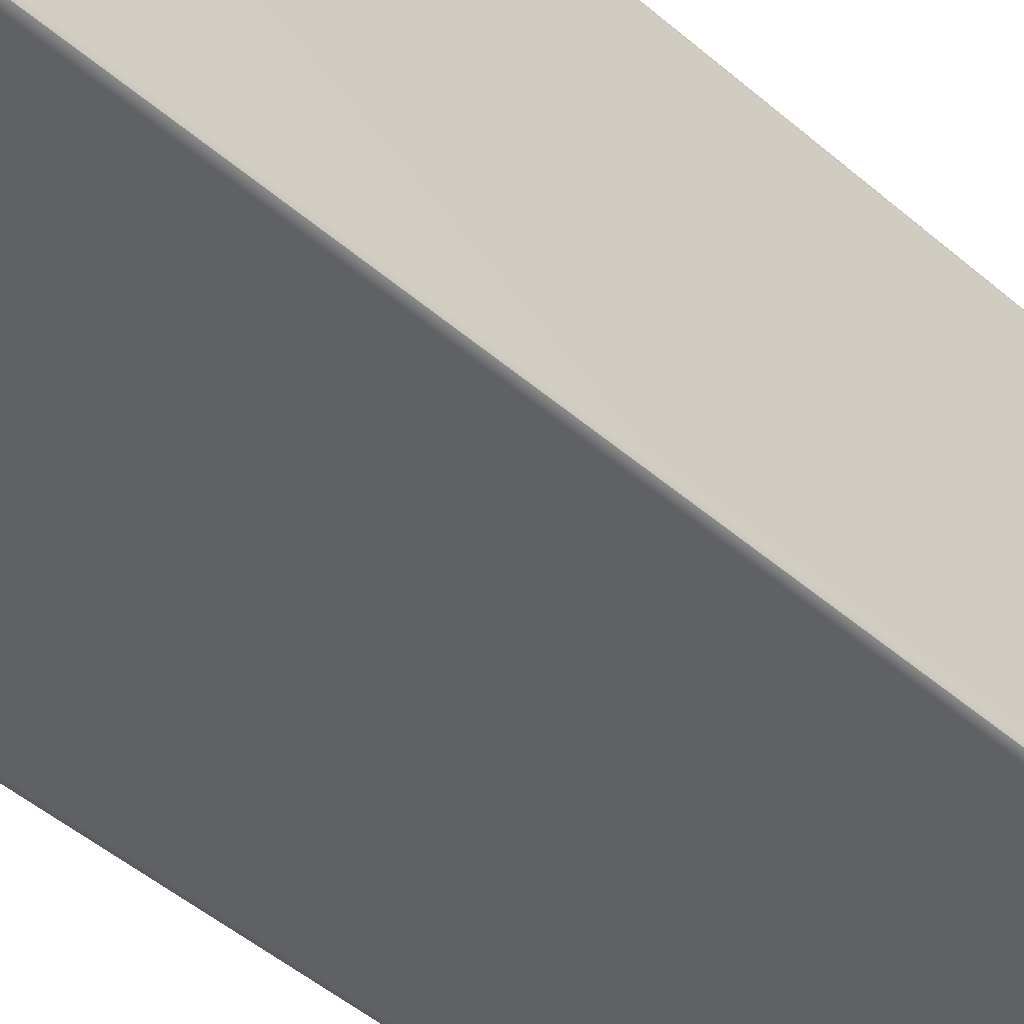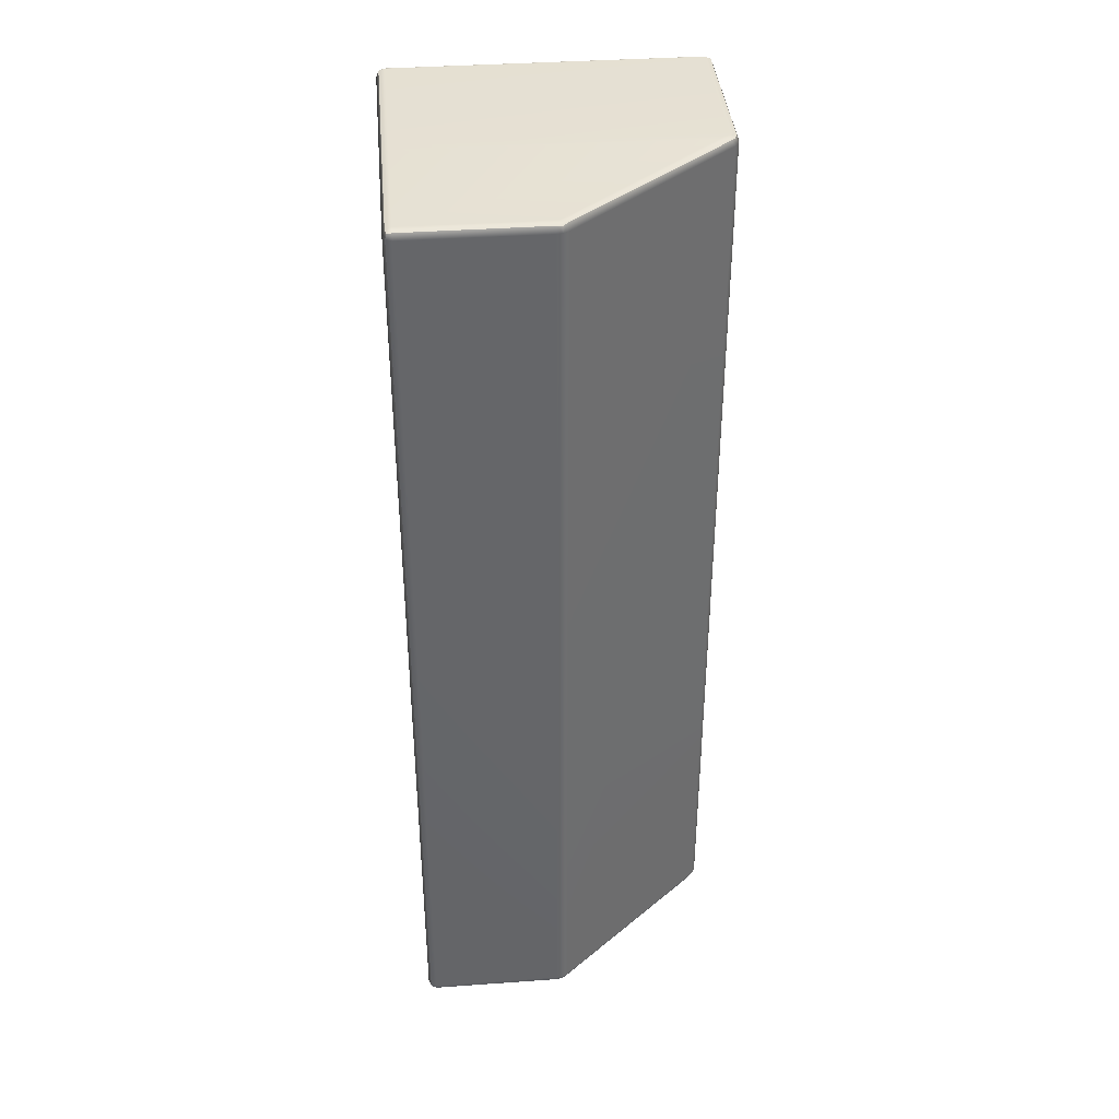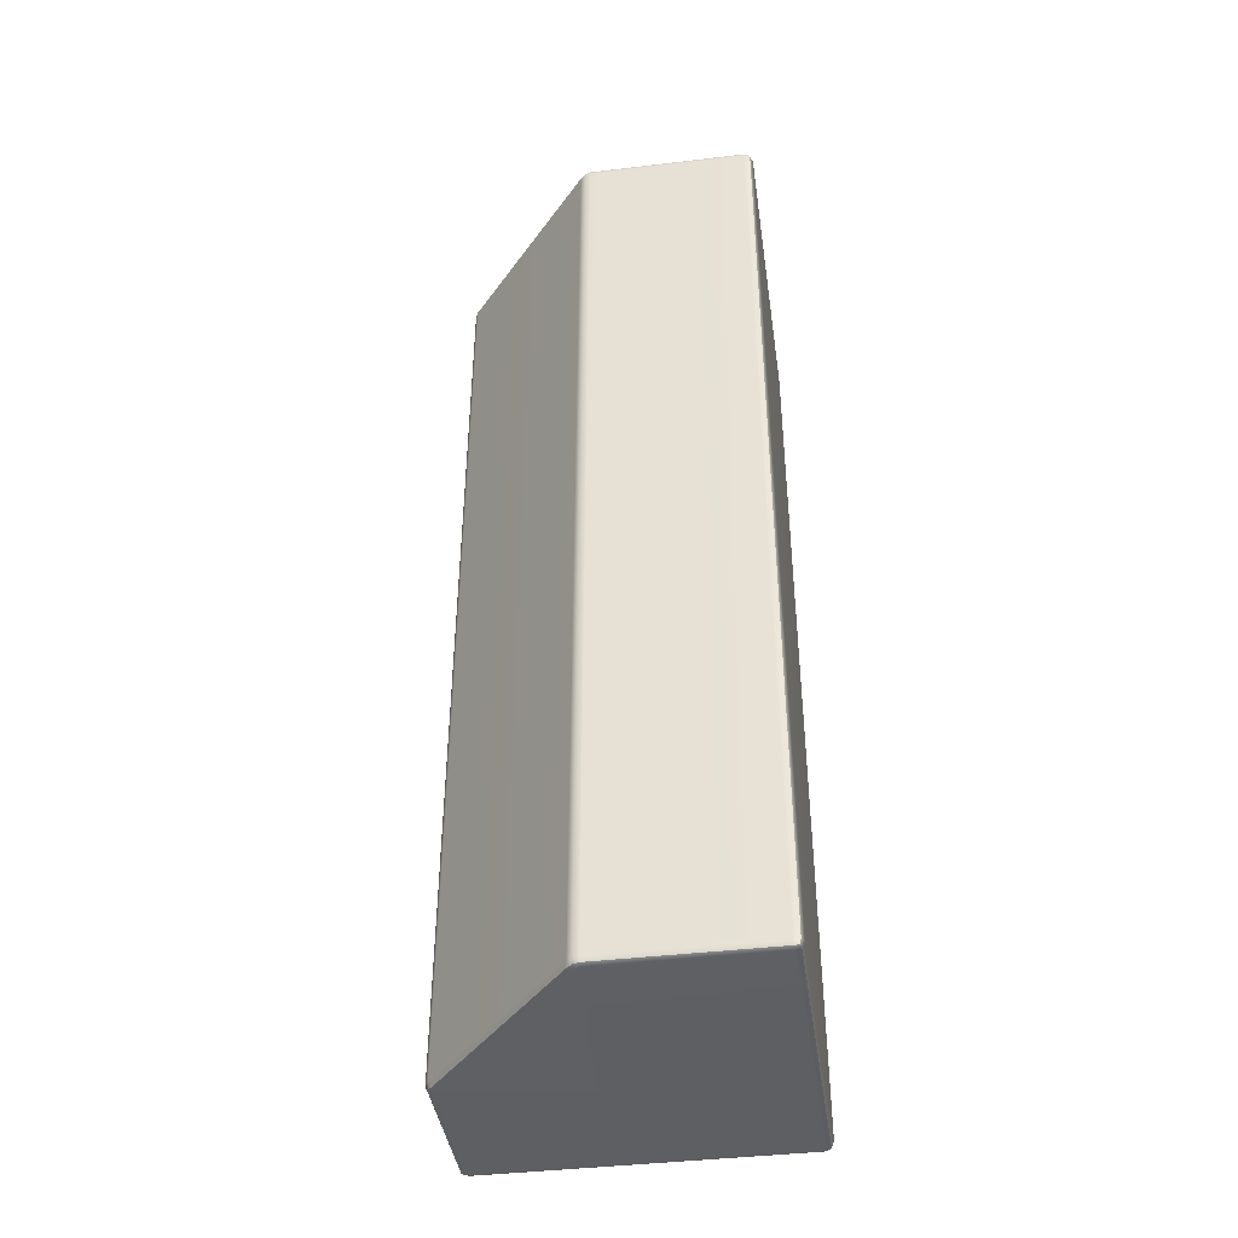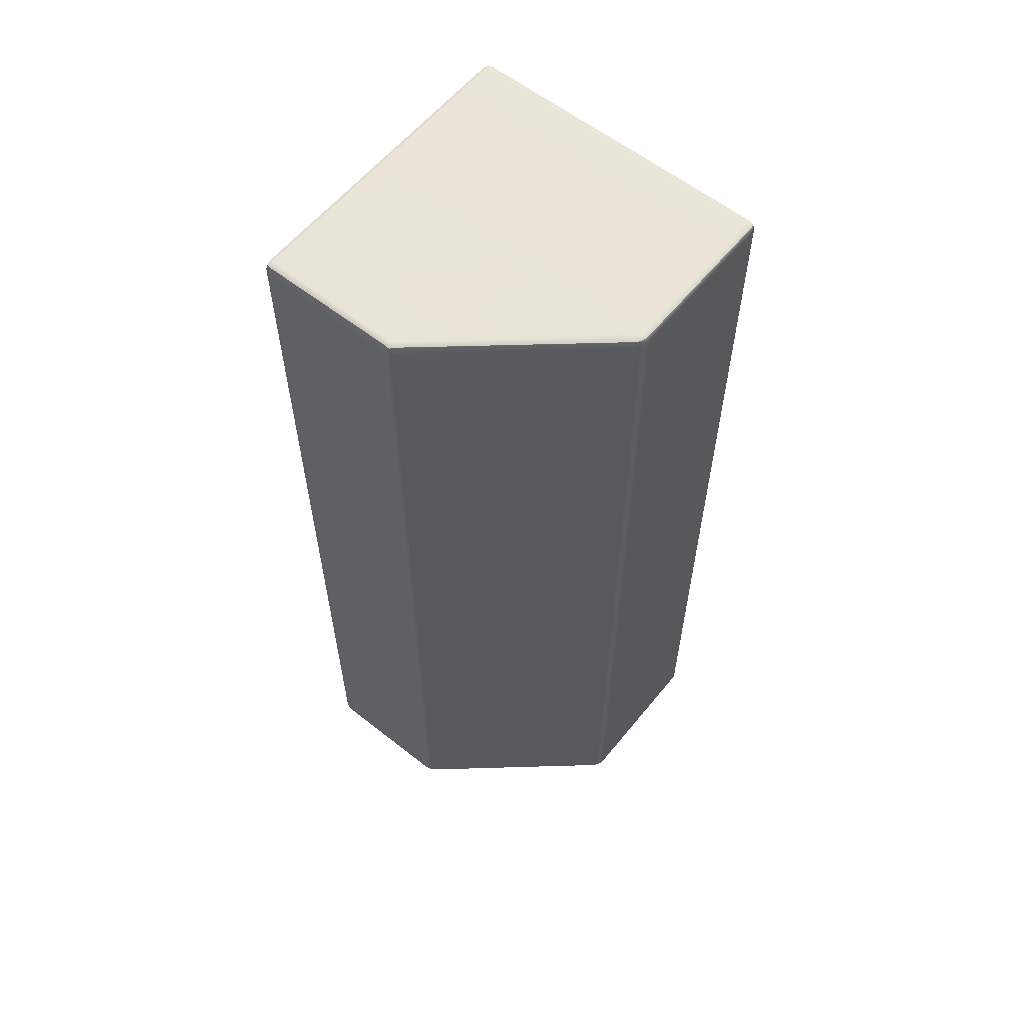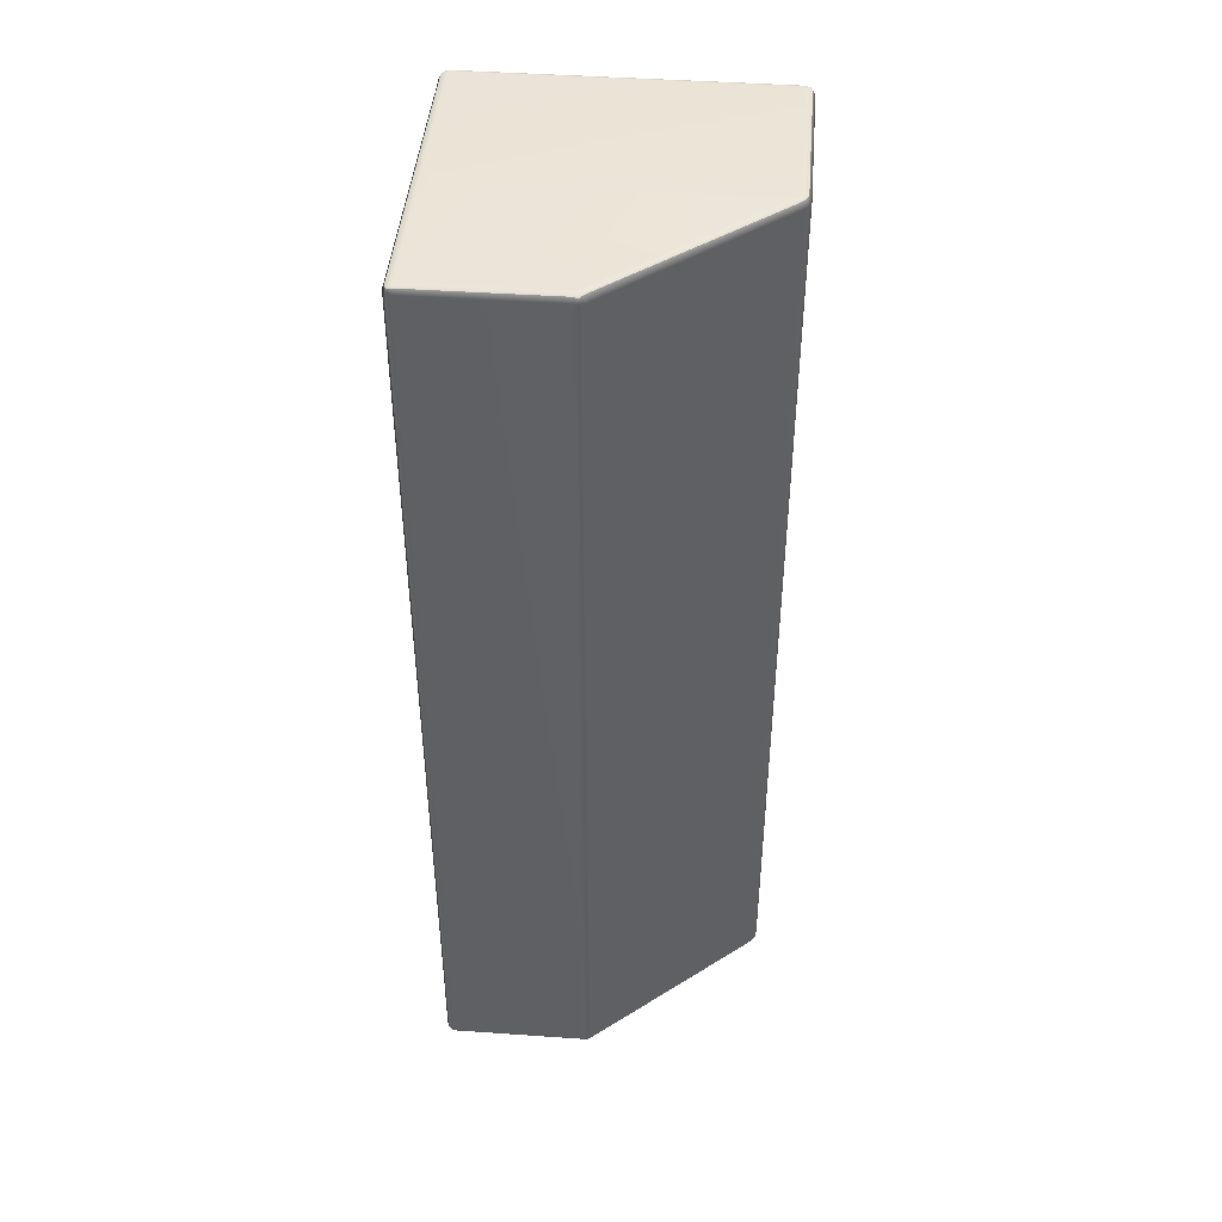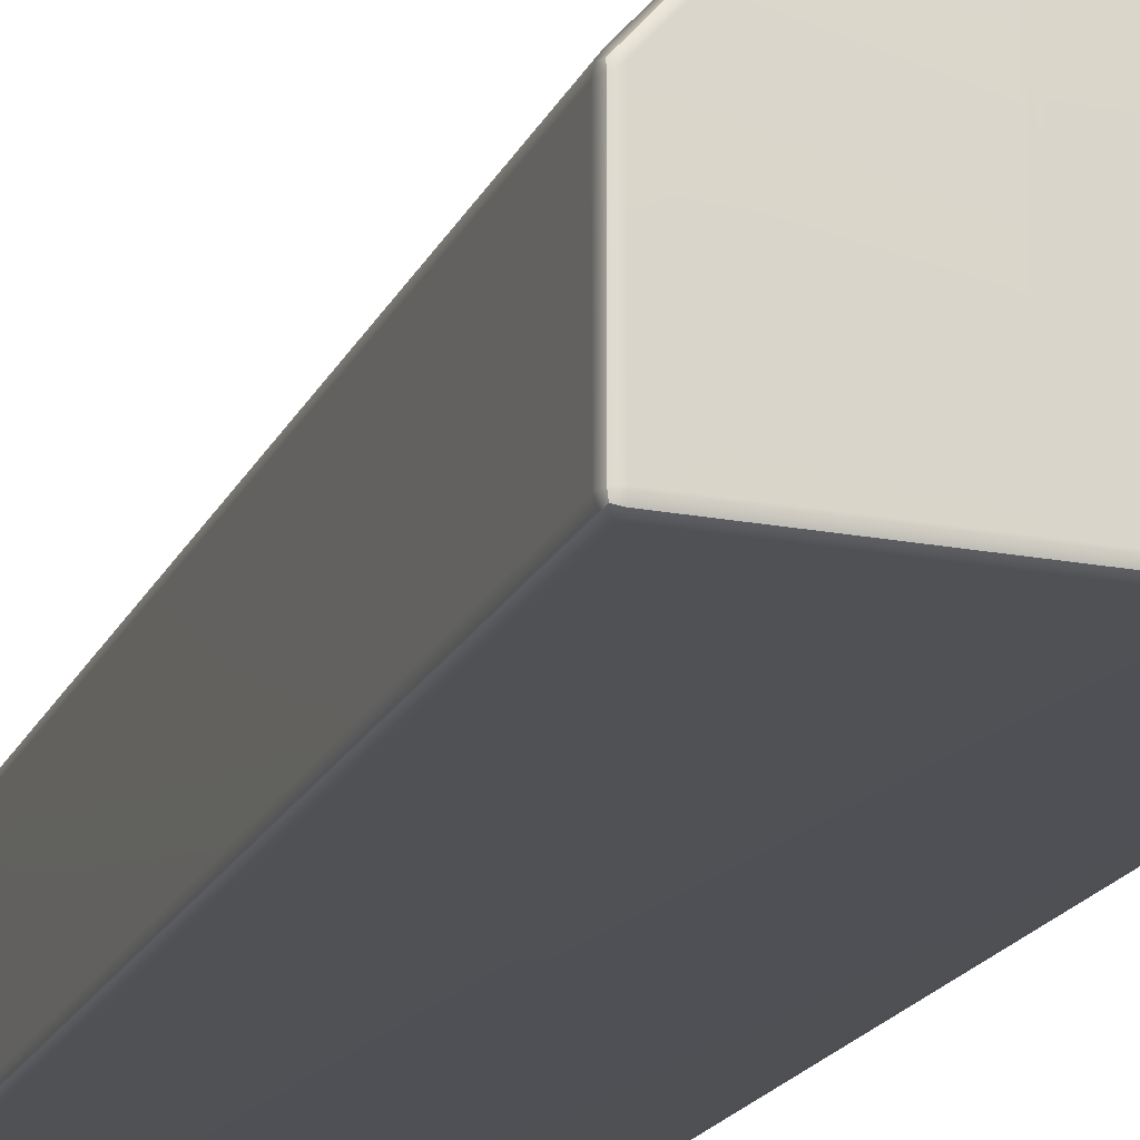
<metadata>
{"format":"obj","ext":"obj","renderer":"f3d","projection":"perspective","resolution":1024,"background":"white","views":[{"elev":-47.3,"azim":-134.3,"up":"+Y"},{"elev":38.6,"azim":85.0,"up":"+Z"},{"elev":-41.7,"azim":-171.8,"up":"+Z"},{"elev":59.5,"azim":129.0,"up":"+Z"},{"elev":44.3,"azim":94.8,"up":"+Z"},{"elev":-19.5,"azim":160.5,"up":"+Y"}]}
</metadata>
<code>
g default
v -0.9922 0.007771 -0.02653
v -0.9735 0 -0.02653
v -0.9735 0.007771 -0.007771
v -0.9735 0.02653 0
v -0.9922 0.02653 -0.007771
v -1 0.02653 -0.02653
v -0.4589 0.02653 0
v -0.4776 0.02653 0
v -0.4776 0.007771 -0.007771
v -0.4776 0 -0.02653
v -0.4589 0 -0.02653
v -0.4401 0 -0.02653
v -0.4401 0.007771 -0.007771
v -0.4401 0.02653 0
v -0.9922 0.9922 -0.02654
v -1 0.9735 -0.02653
v -0.9922 0.9735 -0.007771
v -0.9735 0.9735 0
v -0.9735 0.9922 -0.007771
v -0.9735 1 -0.02653
v -0.4578 0.9627 0
v -0.4399 0.9369 0
v -0.443 0.9706 -0.007624
v -0.4455 0.9845 -0.02638
v -0.4607 0.9959 -0.02634
v -0.4793 1 -0.02631
v -0.4786 0.9922 -0.007697
v -0.4778 0.9733 0
v -0.9922 0.9735 -2.992
v -1 0.9735 -2.973
v -0.9922 0.9922 -2.973
v -0.9735 1 -2.973
v -0.9735 0.9922 -2.992
v -0.9735 0.9735 -3
v -0.4578 0.9627 -3
v -0.4778 0.9733 -3
v -0.4786 0.9922 -2.992
v -0.4794 1 -2.974
v -0.4608 0.996 -2.974
v -0.4455 0.9846 -2.974
v -0.443 0.9706 -2.992
v -0.4399 0.9369 -3
v -0.9922 0.007771 -2.973
v -1 0.02653 -2.973
v -0.9922 0.02653 -2.992
v -0.9735 0.02653 -3
v -0.9735 0.007771 -2.992
v -0.9735 0 -2.973
v -0.4589 0 -2.973
v -0.4776 0 -2.973
v -0.4776 0.007771 -2.992
v -0.4776 0.02653 -3
v -0.4589 0.02653 -3
v -0.4401 0.02653 -3
v -0.4401 0.007771 -2.992
v -0.4401 0 -2.973
v -0.02655 0.007771 -0.007771
v -0.02653 0 -0.02653
v -0.007771 0.007771 -0.02653
v 0 0.02653 -0.02653
v -0.007771 0.02653 -0.007771
v -0.02653 0.02653 0
v -0.01936 0.4772 -0.007428
v -0.02529 0.4592 0
v -0.009015 0.4494 -0.007427
v 0 0.4483 -0.02692
v -0.003426 0.4673 -0.02693
v -0.01328 0.484 -0.02692
v -0.01936 0.4772 -2.993
v -0.01328 0.484 -2.973
v -0.003425 0.4672 -2.973
v 0 0.448 -2.973
v -0.009001 0.4492 -2.992
v -0.02529 0.4592 -3
v -0.02655 0.007771 -2.992
v -0.02653 0.02653 -3
v -0.007771 0.02653 -2.992
v 0 0.02653 -2.973
v -0.007771 0.007771 -2.973
v -0.02653 0 -2.973
v -0.9888 0.01122 -0.01122
v -0.4589 0.007771 -0.007771
v -0.9888 0.9888 -0.01122
v -0.4594 0.9863 -0.007678
v -0.9888 0.9888 -2.989
v -0.4594 0.9863 -2.992
v -0.9888 0.01122 -2.989
v -0.4589 0.007771 -2.992
v -0.01121 0.01122 -0.01122
v -0.008861 0.4653 -0.01089
v -0.008853 0.4652 -2.989
v -0.01121 0.01122 -2.989
g Wall_HP
f 2 1 43 48
f 1 6 44 43
f 4 3 9 8
f 3 2 10 9
f 6 5 17 16
f 5 4 18 17
f 8 7 21 28
f 7 14 22 21
f 12 11 49 56
f 11 10 50 49
f 14 13 57 62
f 13 12 58 57
f 16 15 31 30
f 15 20 32 31
f 20 19 27 26
f 19 18 28 27
f 24 23 63 68
f 23 22 64 63
f 26 25 39 38
f 25 24 40 39
f 30 29 45 44
f 29 34 46 45
f 34 33 37 36
f 33 32 38 37
f 36 35 53 52
f 35 42 54 53
f 42 41 69 74
f 41 40 70 69
f 48 47 51 50
f 47 46 52 51
f 56 55 75 80
f 55 54 76 75
f 60 59 79 78
f 59 58 80 79
f 62 61 65 64
f 61 60 66 65
f 68 67 71 70
f 67 66 72 71
f 74 73 77 76
f 73 72 78 77
f 4 8 28 18
f 20 26 38 32
f 34 36 52 46
f 48 50 10 2
f 60 78 72 66
f 44 6 16 30
f 24 68 70 40
f 54 42 74 76
f 12 56 80 58
f 22 14 62 64
f 5 6 1 81
f 1 2 3 81
f 3 4 5 81
f 13 14 7 82
f 7 8 9 82
f 9 10 11 82
f 11 12 13 82
f 19 20 15 83
f 15 16 17 83
f 17 18 19 83
f 27 28 21 84
f 21 22 23 84
f 23 24 25 84
f 25 26 27 84
f 33 34 29 85
f 29 30 31 85
f 31 32 33 85
f 41 42 35 86
f 35 36 37 86
f 37 38 39 86
f 39 40 41 86
f 47 48 43 87
f 43 44 45 87
f 45 46 47 87
f 55 56 49 88
f 49 50 51 88
f 51 52 53 88
f 53 54 55 88
f 61 62 57 89
f 57 58 59 89
f 59 60 61 89
f 67 68 63 90
f 63 64 65 90
f 65 66 67 90
f 73 74 69 91
f 69 70 71 91
f 71 72 73 91
f 79 80 75 92
f 75 76 77 92
f 77 78 79 92

</code>
